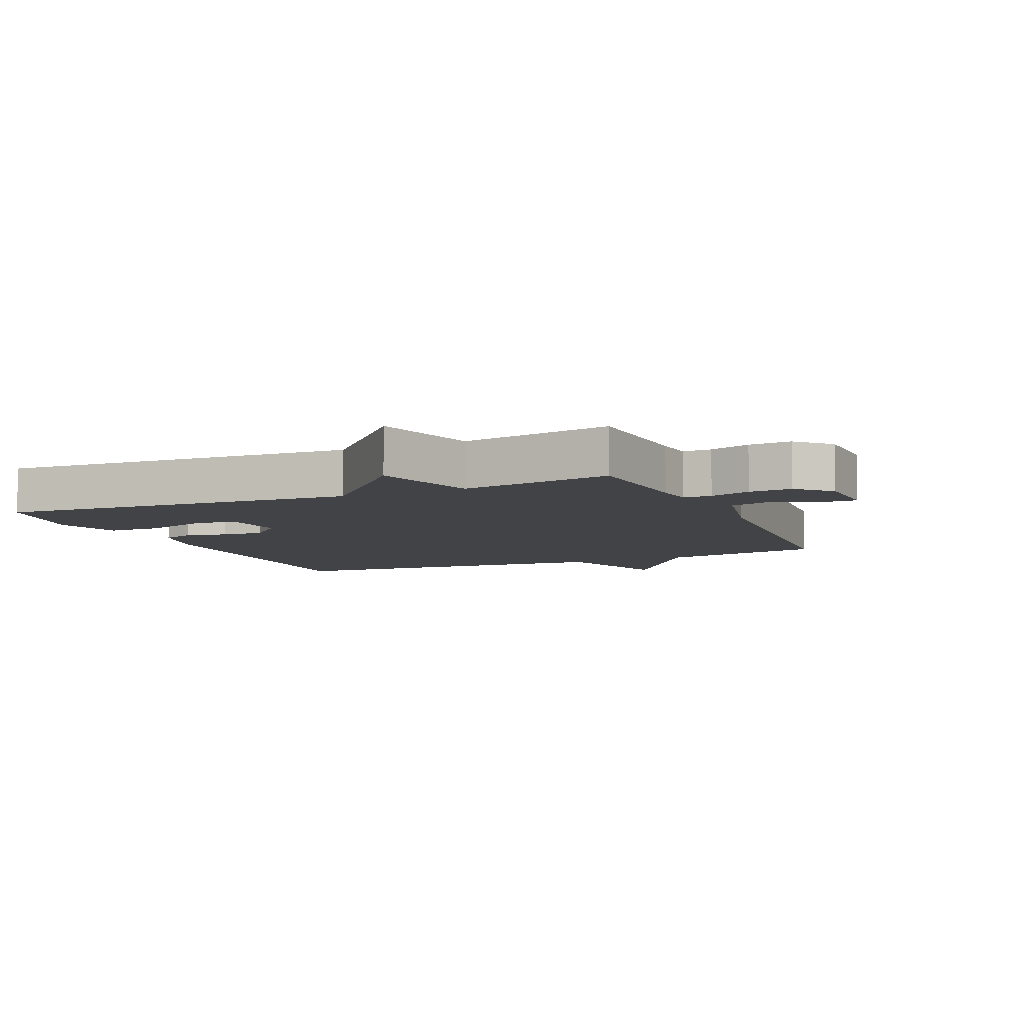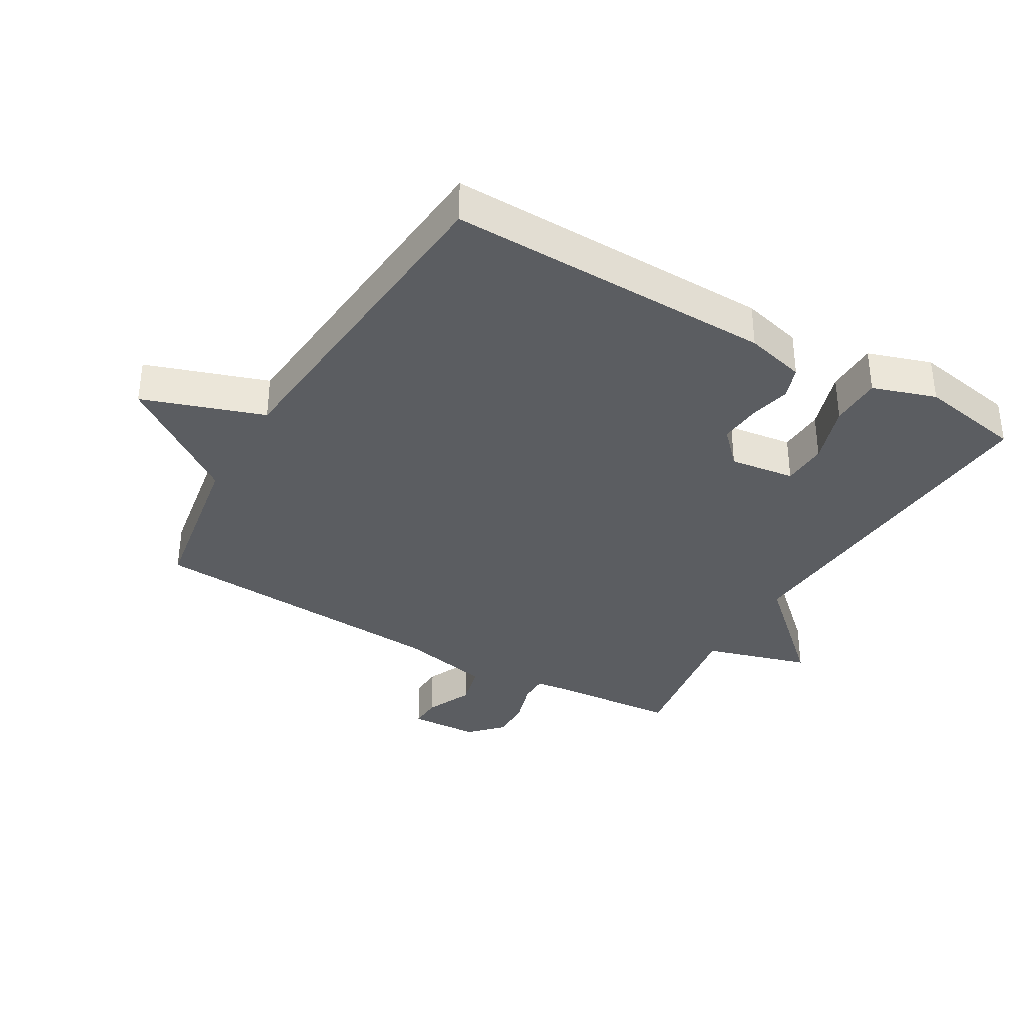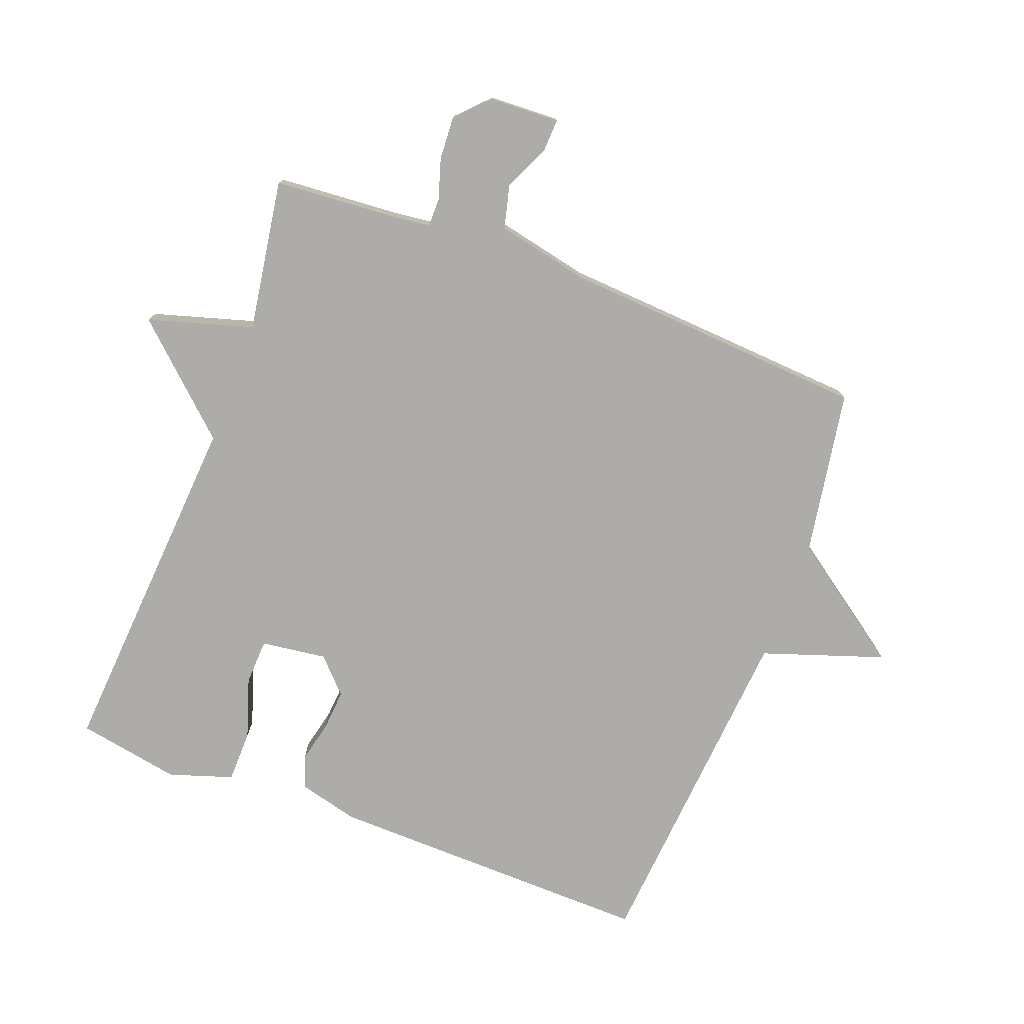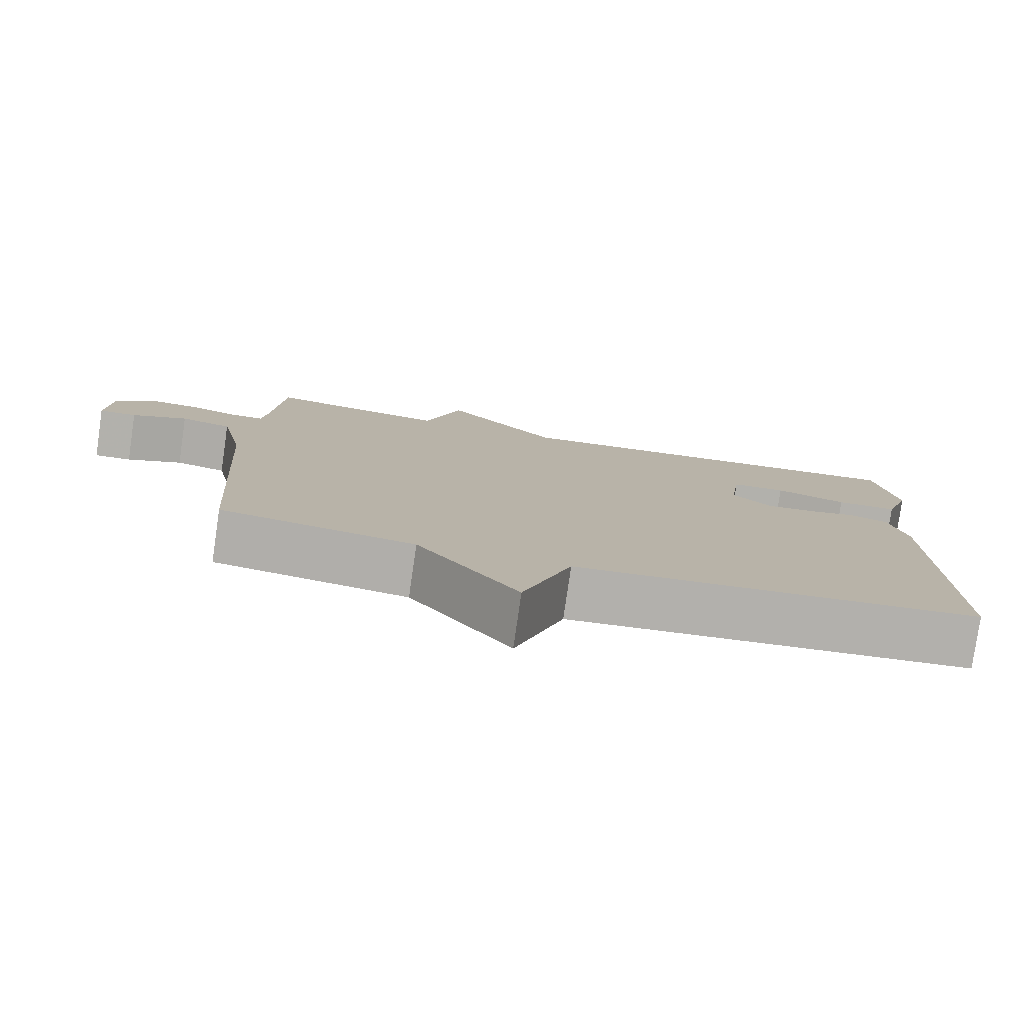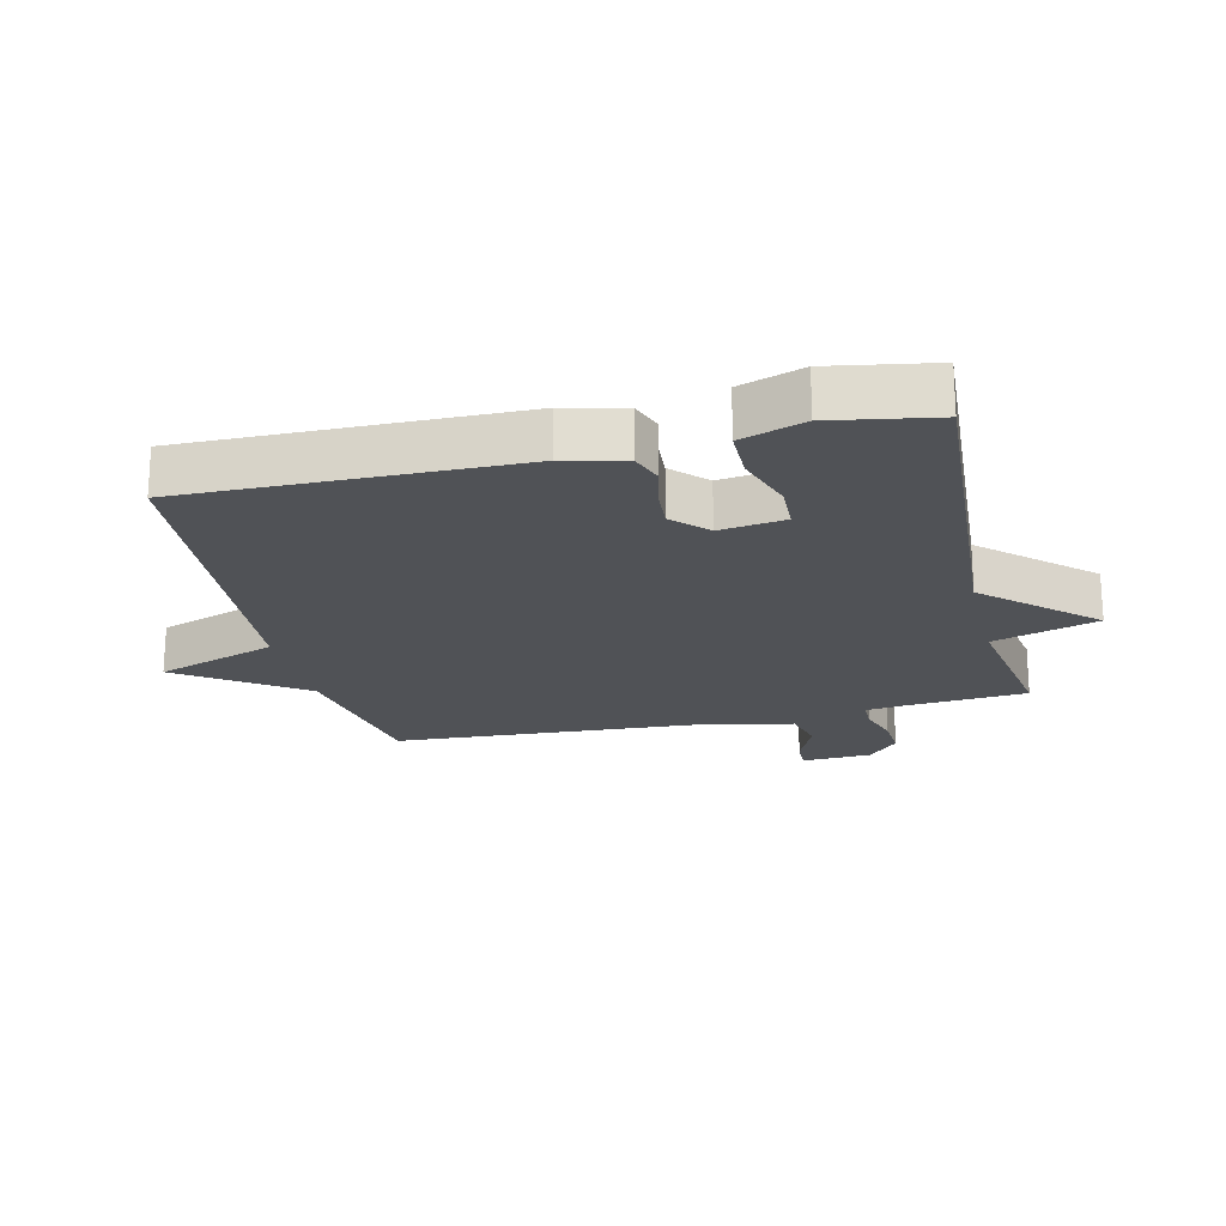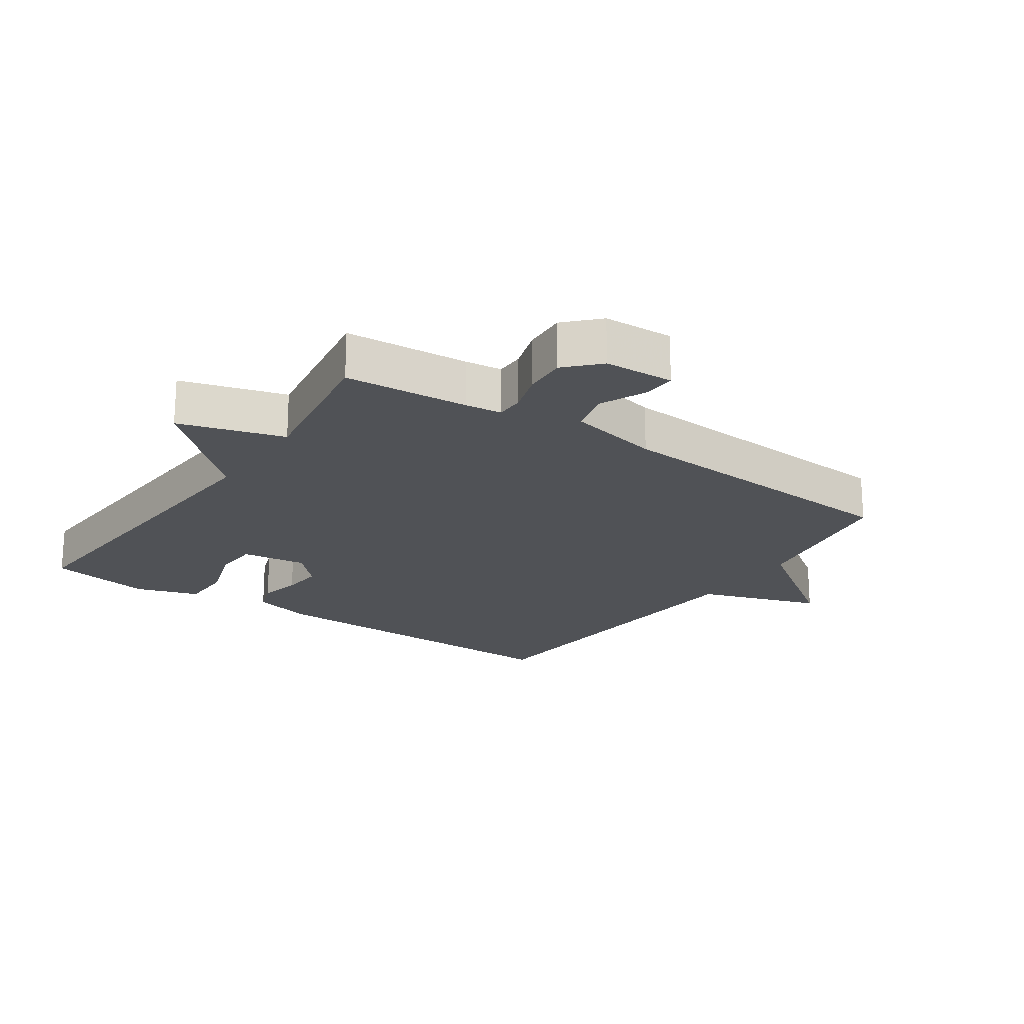
<metadata>
{"format":"obj","ext":"obj","renderer":"f3d","projection":"perspective","resolution":1024,"background":"white","views":[{"elev":-7.4,"azim":23.4,"up":"+Y"},{"elev":-35.8,"azim":-120.4,"up":"+Y"},{"elev":-76.9,"azim":69.2,"up":"+Y"},{"elev":-79.0,"azim":171.8,"up":"+Z"},{"elev":-20.9,"azim":-76.5,"up":"+Y"},{"elev":-20.7,"azim":55.5,"up":"+Y"}]}
</metadata>
<code>
v -0.5 0.07 0.5
v 0.061 0.07 0.462
v 0.212 0.07 0.627
v 0.261 0.07 0.462
v 0.5 0.07 0.5
v 0.515 0.07 0.305
v 0.522 0.07 0.247
v 0.567 0.07 0.247
v 0.631 0.07 0.267
v 0.698 0.07 0.271
v 0.749 0.07 0.222
v 0.754 0.07 0.112
v 0.704 0.07 0.114
v 0.63 0.07 0.147
v 0.562 0.07 0.13
v 0.531 0.07 -0.016
v 0.5 0.07 -0.5
v 0.241 0.07 -0.544
v 0.106 0.07 -0.735
v 0.041 0.07 -0.544
v -0.5 0.07 -0.5
v -0.491 0.07 0.017
v -0.467 0.07 0.112
v -0.416 0.07 0.13
v -0.351 0.07 0.115
v -0.286 0.07 0.11
v -0.233 0.07 0.161
v -0.247 0.07 0.264
v -0.319 0.07 0.267
v -0.414 0.07 0.236
v -0.496 0.07 0.237
v -0.529 0.07 0.337
v -0.5 0 0.5
v 0.061 0 0.462
v 0.212 0 0.627
v 0.261 0 0.462
v 0.5 0 0.5
v 0.515 0 0.305
v 0.522 0 0.247
v 0.567 0 0.247
v 0.631 0 0.267
v 0.698 0 0.271
v 0.749 0 0.222
v 0.754 0 0.112
v 0.704 0 0.114
v 0.63 0 0.147
v 0.562 0 0.13
v 0.531 0 -0.016
v 0.5 0 -0.5
v 0.241 0 -0.544
v 0.106 0 -0.735
v 0.041 0 -0.544
v -0.5 0 -0.5
v -0.491 0 0.017
v -0.467 0 0.112
v -0.416 0 0.13
v -0.351 0 0.115
v -0.286 0 0.11
v -0.233 0 0.161
v -0.247 0 0.264
v -0.319 0 0.267
v -0.414 0 0.236
v -0.496 0 0.237
v -0.529 0 0.337
f 32 1 2
f 31 32 2
f 30 31 2
f 29 30 2
f 28 29 2
f 27 28 2
f 23 24 25
f 22 23 25
f 21 22 25
f 20 21 25
f 20 25 26
f 18 19 20
f 20 26 27
f 18 20 27
f 17 18 27
f 16 17 27
f 12 13 14
f 11 12 14
f 10 11 14
f 9 10 14
f 8 9 14
f 7 8 14 15
f 4 5 6
f 4 6 7
f 2 3 4
f 15 16 27
f 7 15 27
f 4 7 27
f 2 4 27
f 34 33 64
f 34 64 63
f 34 63 62
f 34 62 61
f 34 61 60
f 34 60 59
f 57 56 55
f 57 55 54
f 57 54 53
f 57 53 52
f 58 57 52
f 52 51 50
f 59 58 52
f 59 52 50
f 59 50 49
f 59 49 48
f 46 45 44
f 46 44 43
f 46 43 42
f 46 42 41
f 46 41 40
f 47 46 40 39
f 38 37 36
f 39 38 36
f 36 35 34
f 59 48 47
f 59 47 39
f 59 39 36
f 59 36 34
f 1 33 34 2
f 2 34 35 3
f 3 35 36 4
f 4 36 37 5
f 5 37 38 6
f 6 38 39 7
f 7 39 40 8
f 8 40 41 9
f 9 41 42 10
f 10 42 43 11
f 11 43 44 12
f 12 44 45 13
f 13 45 46 14
f 14 46 47 15
f 15 47 48 16
f 16 48 49 17
f 17 49 50 18
f 18 50 51 19
f 19 51 52 20
f 20 52 53 21
f 21 53 54 22
f 22 54 55 23
f 23 55 56 24
f 24 56 57 25
f 25 57 58 26
f 26 58 59 27
f 27 59 60 28
f 28 60 61 29
f 29 61 62 30
f 30 62 63 31
f 31 63 64 32
f 32 64 33 1

</code>
